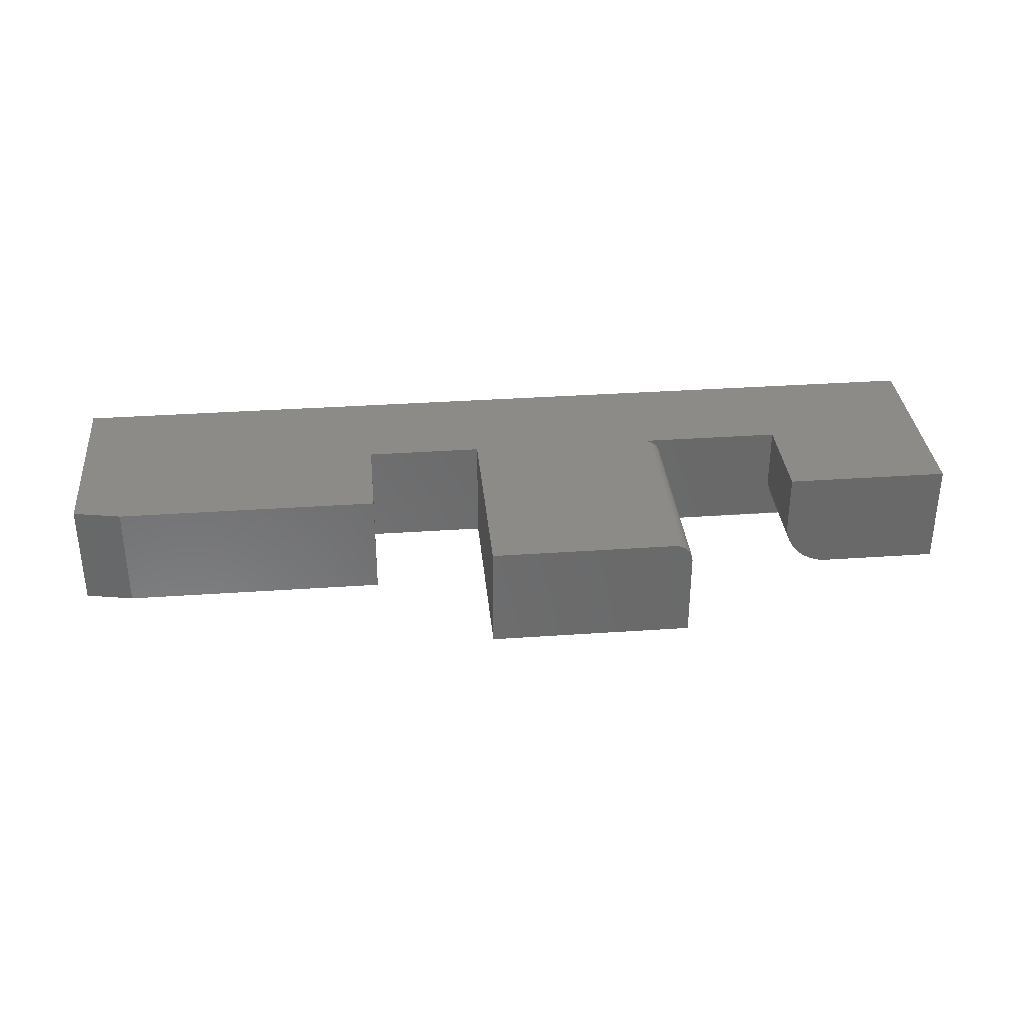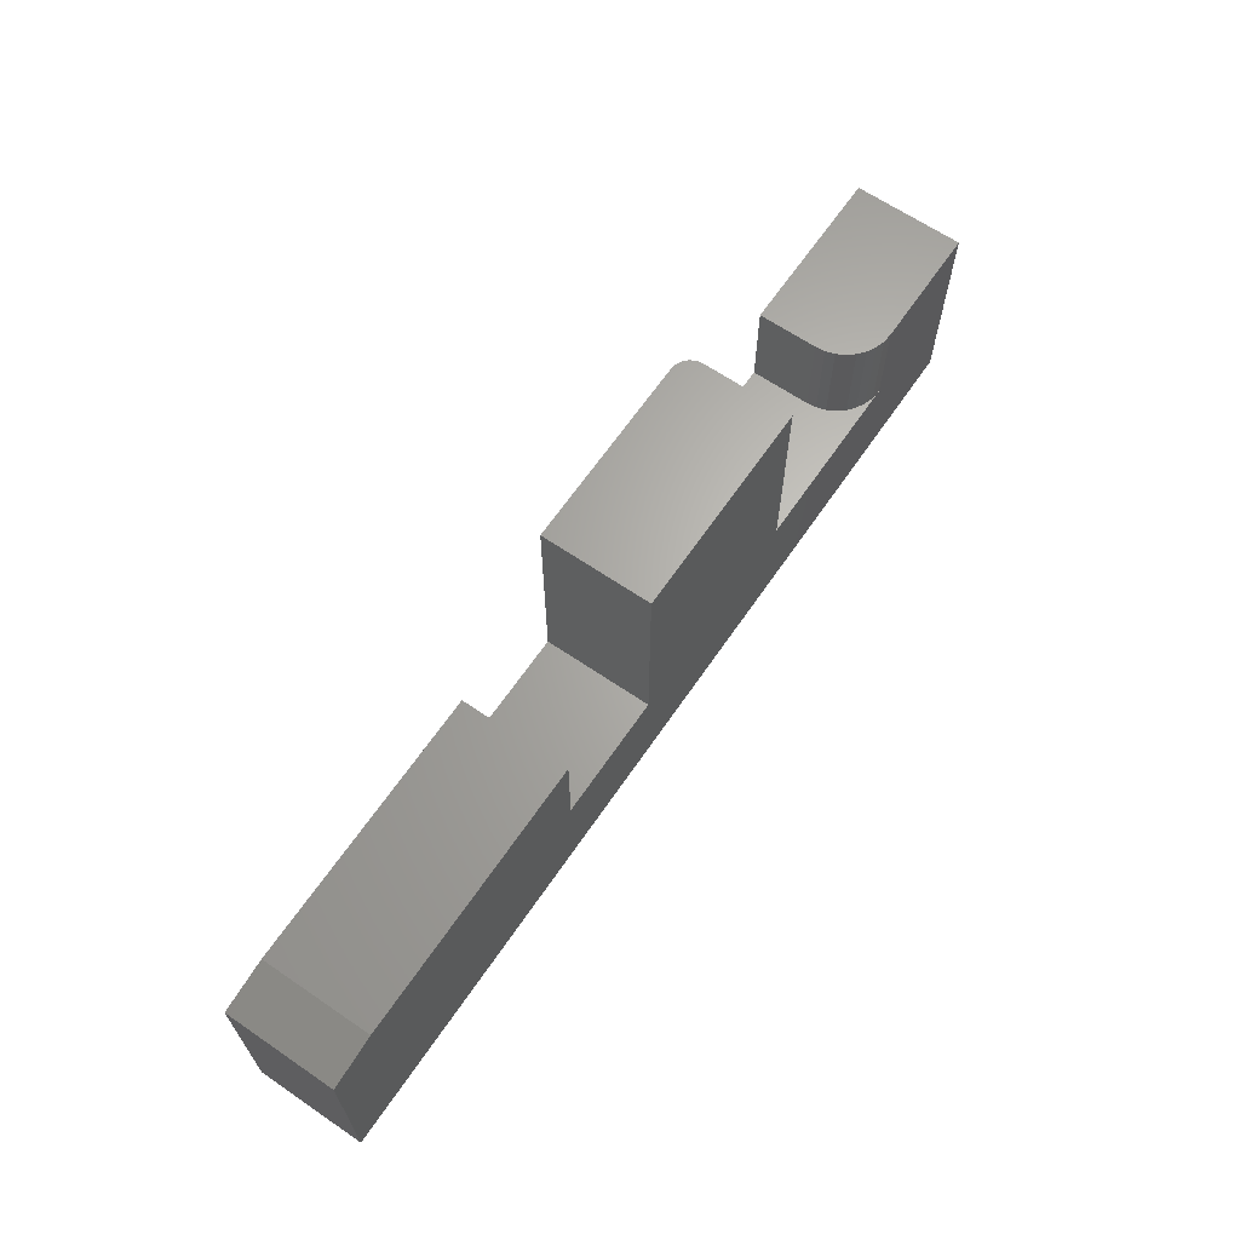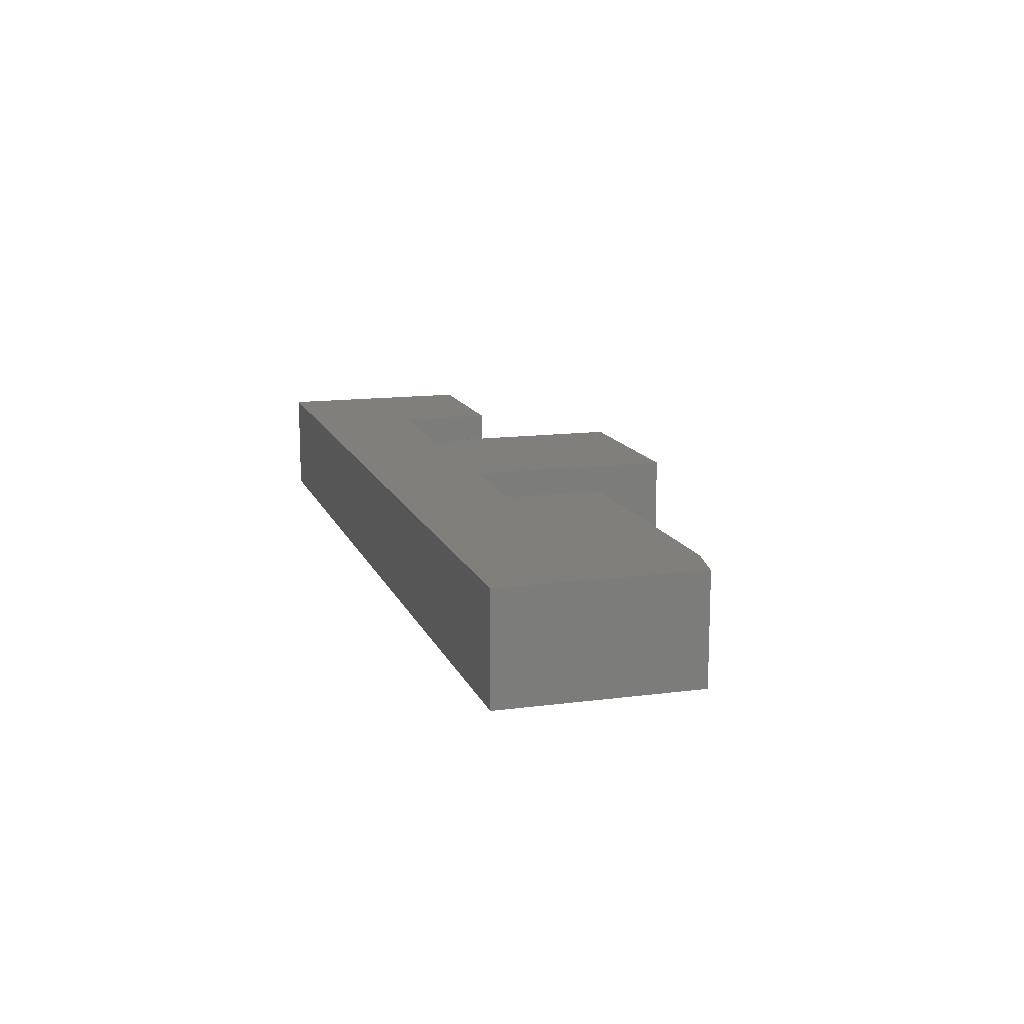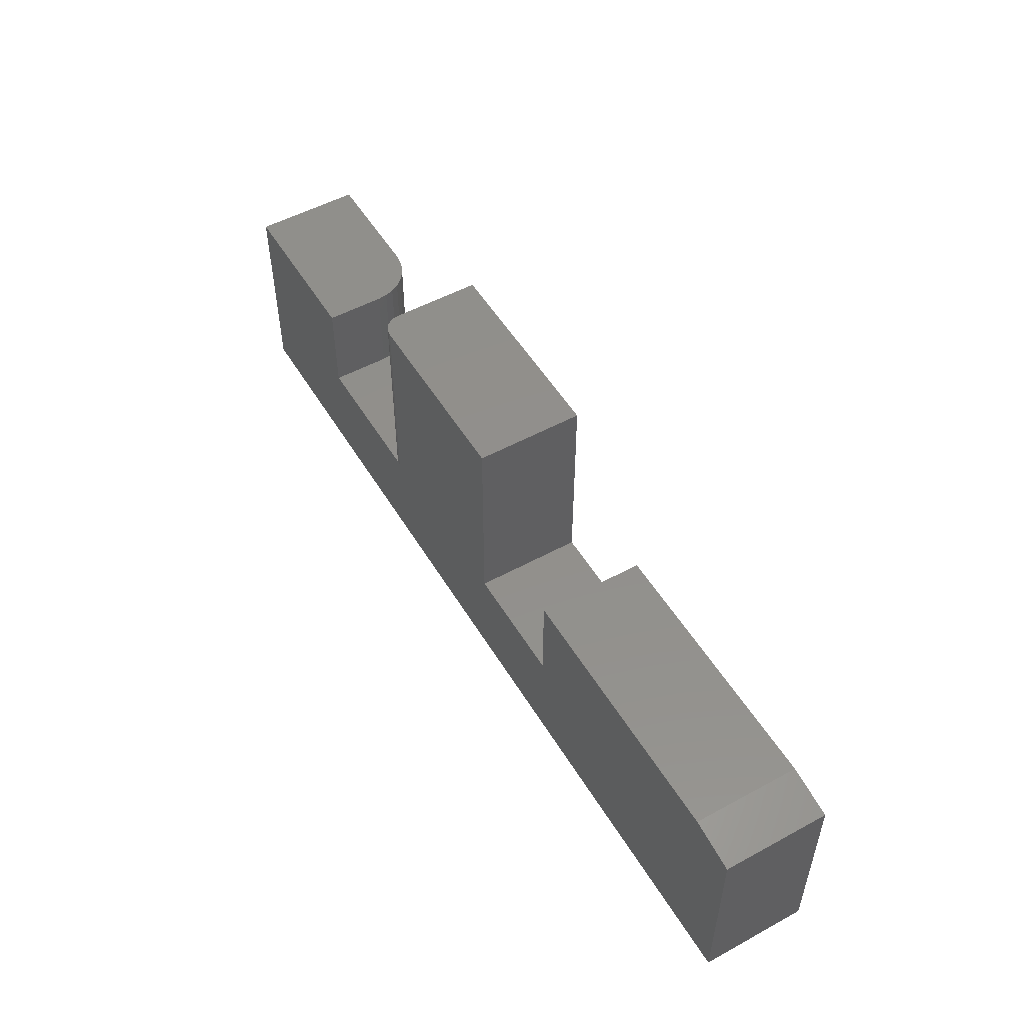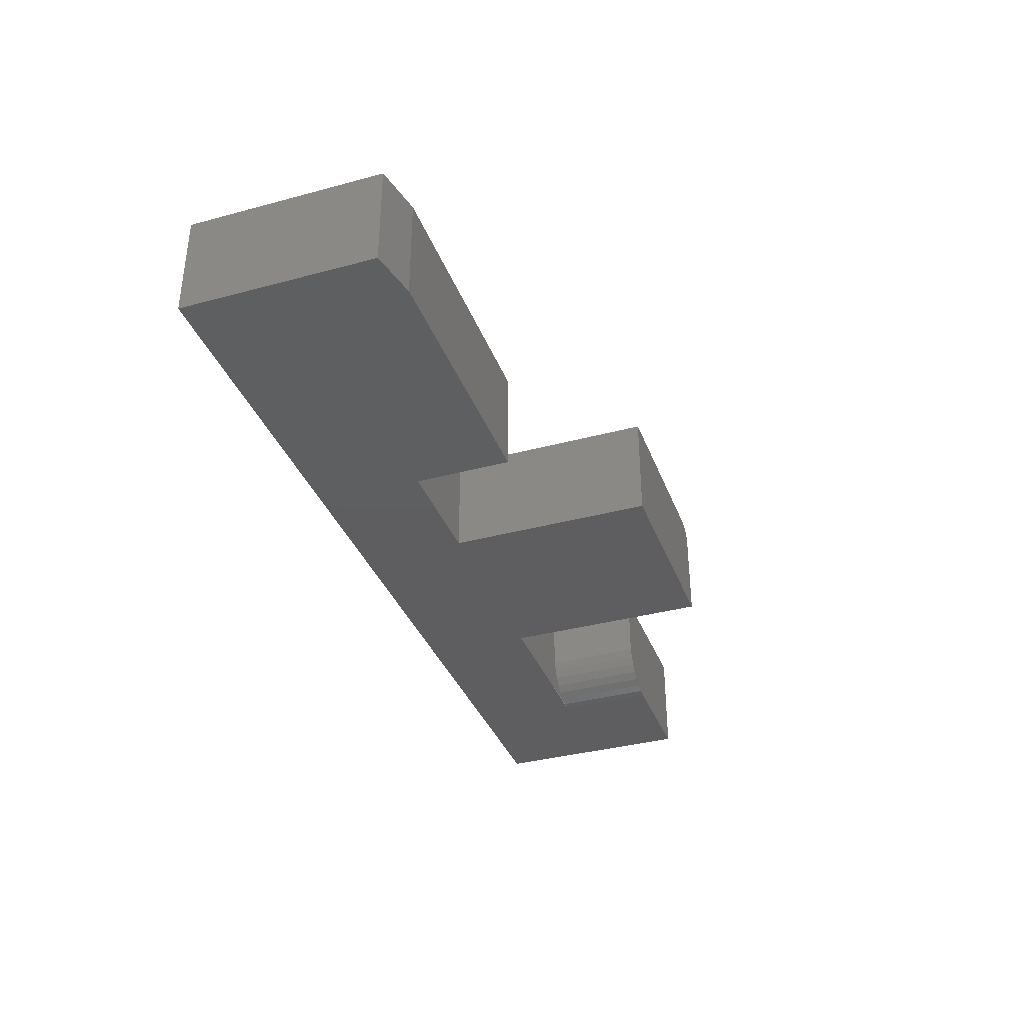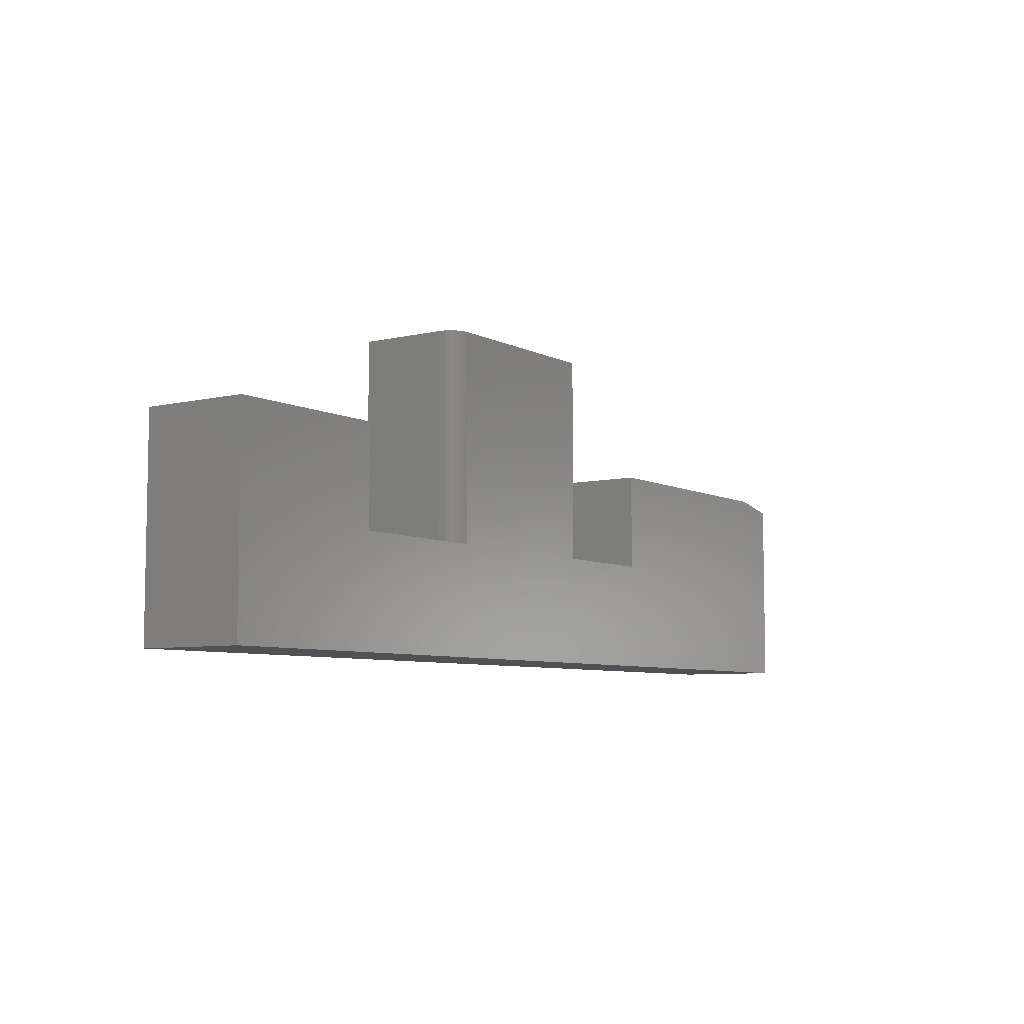
<metadata>
{"format":"stl","ext":"stl","renderer":"f3d","projection":"perspective","resolution":1024,"background":"white","views":[{"elev":33.9,"azim":-5.4,"up":"+Y"},{"elev":65.2,"azim":-55.6,"up":"+Z"},{"elev":13.5,"azim":-106.5,"up":"+Y"},{"elev":52.3,"azim":-120.4,"up":"+Z"},{"elev":-36.0,"azim":-70.6,"up":"+Y"},{"elev":-6.7,"azim":124.8,"up":"+Z"}]}
</metadata>
<code>
# stl→obj: 58 verts, 110 faces
v 0.75 0 -4.592e-17
v 0 0 0
v 0.2526 0 0.08684
v 0.3474 0 0.08684
v 0.4975 0 0.08684
v 0.6158 0 0.08684
v 0.6158 0 0.1658
v 0.75 0 0.1658
v 0.03906 0 0.1658
v 0.2526 0 0.1658
v 9.673e-18 0 0.158
v 0.3474 0 0.2526
v 0.4975 0 0.2526
v 0.75 -0.08594 -4.592e-17
v 0.75 -0.08594 0.1658
v 0.6549 -0.08594 0.1658
v 0.6549 -0.08594 0.08684
v 0.5132 -0.08594 0.08684
v 0.3474 -0.08594 0.08684
v 0.2526 -0.08594 0.08684
v 0 -0.08594 0
v 9.673e-18 -0.08594 0.158
v 0.2526 -0.08594 0.1658
v 0.03906 -0.08594 0.1658
v 0.3474 -0.08594 0.2526
v 0.5132 -0.08594 0.2526
v 0.6158 -0.04688 0.1658
v 0.6158 -0.04688 0.08684
v 0.5132 -0.01562 0.08684
v 0.5132 -0.01562 0.2526
v 0.5129 -0.01258 0.2526
v 0.512 -0.009646 0.2526
v 0.5035 -0.001189 0.2526
v 0.5006 -0.0003002 0.2526
v 0.5105 -0.006944 0.2526
v 0.5086 -0.004576 0.2526
v 0.5062 -0.002633 0.2526
v 0.6472 -0.08519 0.08684
v 0.6399 -0.08296 0.08684
v 0.6331 -0.07935 0.08684
v 0.6272 -0.0745 0.08684
v 0.6224 -0.06858 0.08684
v 0.6188 -0.06182 0.08684
v 0.6165 -0.0545 0.08684
v 0.5006 -0.0003002 0.08684
v 0.5035 -0.001189 0.08684
v 0.5062 -0.002633 0.08684
v 0.5086 -0.004576 0.08684
v 0.5105 -0.006944 0.08684
v 0.512 -0.009646 0.08684
v 0.5129 -0.01258 0.08684
v 0.6165 -0.0545 0.1658
v 0.6188 -0.06182 0.1658
v 0.6224 -0.06858 0.1658
v 0.6272 -0.0745 0.1658
v 0.6331 -0.07935 0.1658
v 0.6399 -0.08296 0.1658
v 0.6472 -0.08519 0.1658
f 1 2 3
f 1 3 4
f 1 4 5
f 1 5 6
f 1 6 7
f 1 7 8
f 9 10 11
f 11 10 3
f 11 3 2
f 4 12 5
f 5 12 13
f 14 15 16
f 14 16 17
f 14 17 18
f 14 18 19
f 14 19 20
f 14 20 21
f 21 20 22
f 22 20 23
f 22 23 24
f 19 18 25
f 25 18 26
f 22 11 21
f 21 11 2
f 23 10 24
f 24 10 9
f 24 9 22
f 22 9 11
f 7 6 27
f 27 6 28
f 18 29 26
f 26 29 30
f 30 31 32
f 25 26 33
f 25 33 34
f 25 34 13
f 25 13 12
f 26 30 32
f 26 32 35
f 26 35 36
f 26 36 37
f 26 37 33
f 18 38 39
f 18 39 40
f 18 40 41
f 18 41 42
f 18 42 43
f 18 43 44
f 18 44 28
f 18 28 6
f 6 45 46
f 6 46 47
f 6 47 48
f 6 48 49
f 6 49 50
f 6 50 51
f 6 51 29
f 6 29 18
f 21 2 14
f 14 2 1
f 5 13 45
f 45 13 34
f 45 34 46
f 46 34 33
f 46 33 47
f 47 33 37
f 47 37 48
f 48 37 36
f 48 36 49
f 49 36 35
f 49 35 50
f 50 35 32
f 50 32 51
f 51 32 31
f 51 31 29
f 29 31 30
f 27 52 53
f 7 27 53
f 7 53 54
f 7 54 55
f 7 55 56
f 7 56 57
f 7 57 58
f 7 58 16
f 7 16 15
f 7 15 8
f 27 28 52
f 52 28 44
f 52 44 53
f 53 44 43
f 53 43 54
f 54 43 42
f 54 42 55
f 55 42 41
f 55 41 56
f 56 41 40
f 56 40 57
f 57 40 39
f 57 39 58
f 58 39 38
f 58 38 16
f 16 38 17
f 3 10 20
f 20 10 23
f 19 4 20
f 20 4 3
f 25 12 19
f 19 12 4
f 14 1 15
f 15 1 8

</code>
